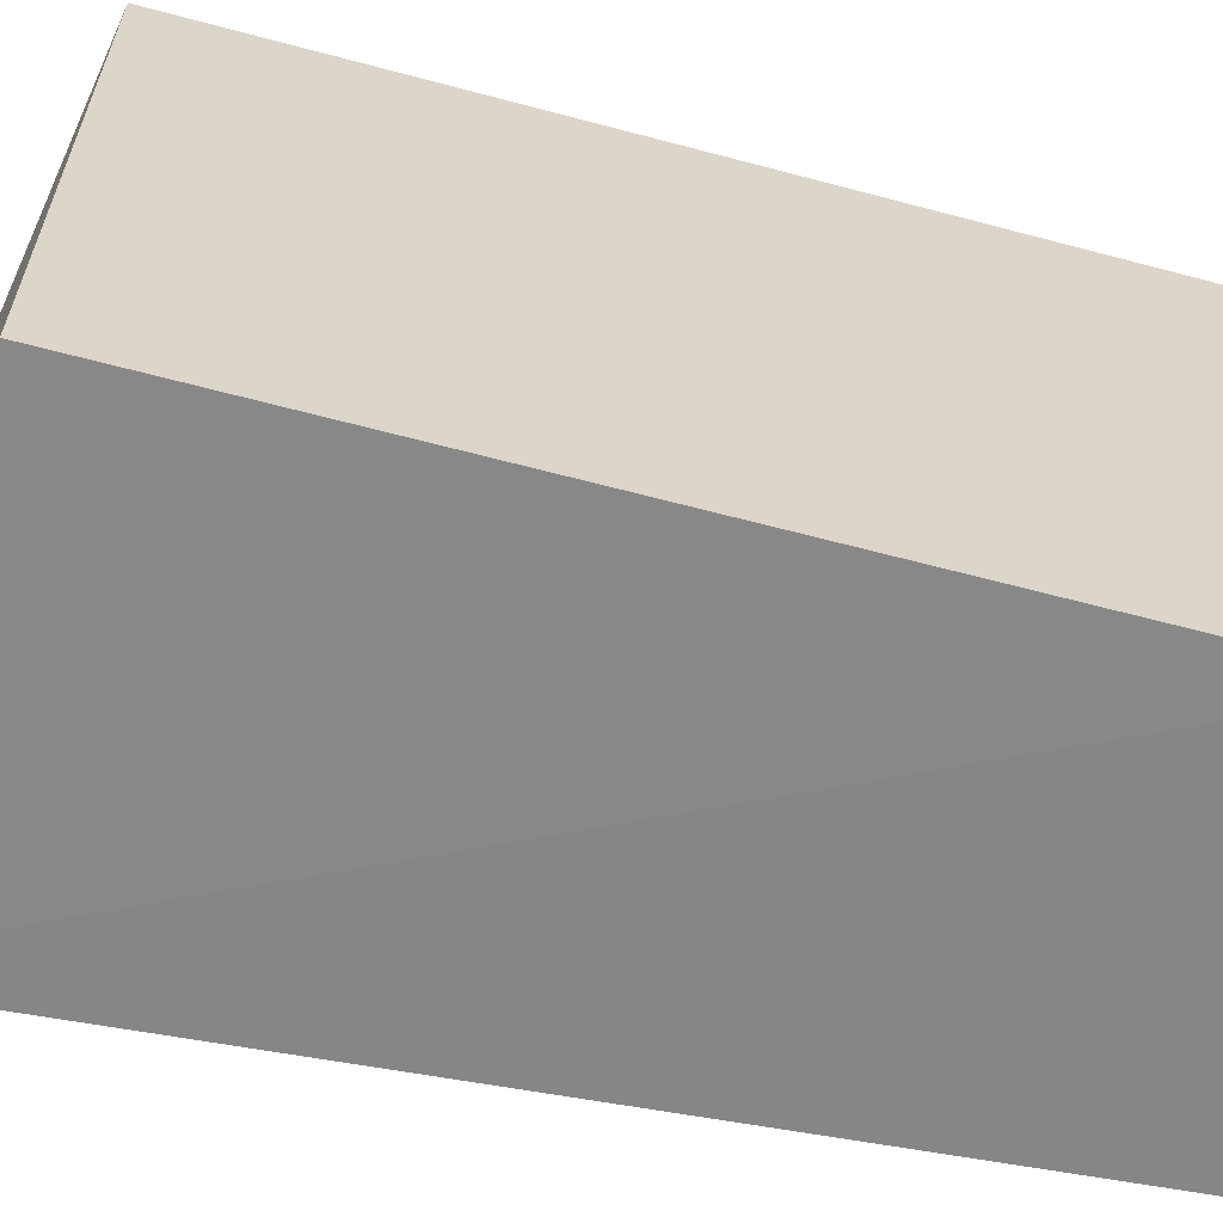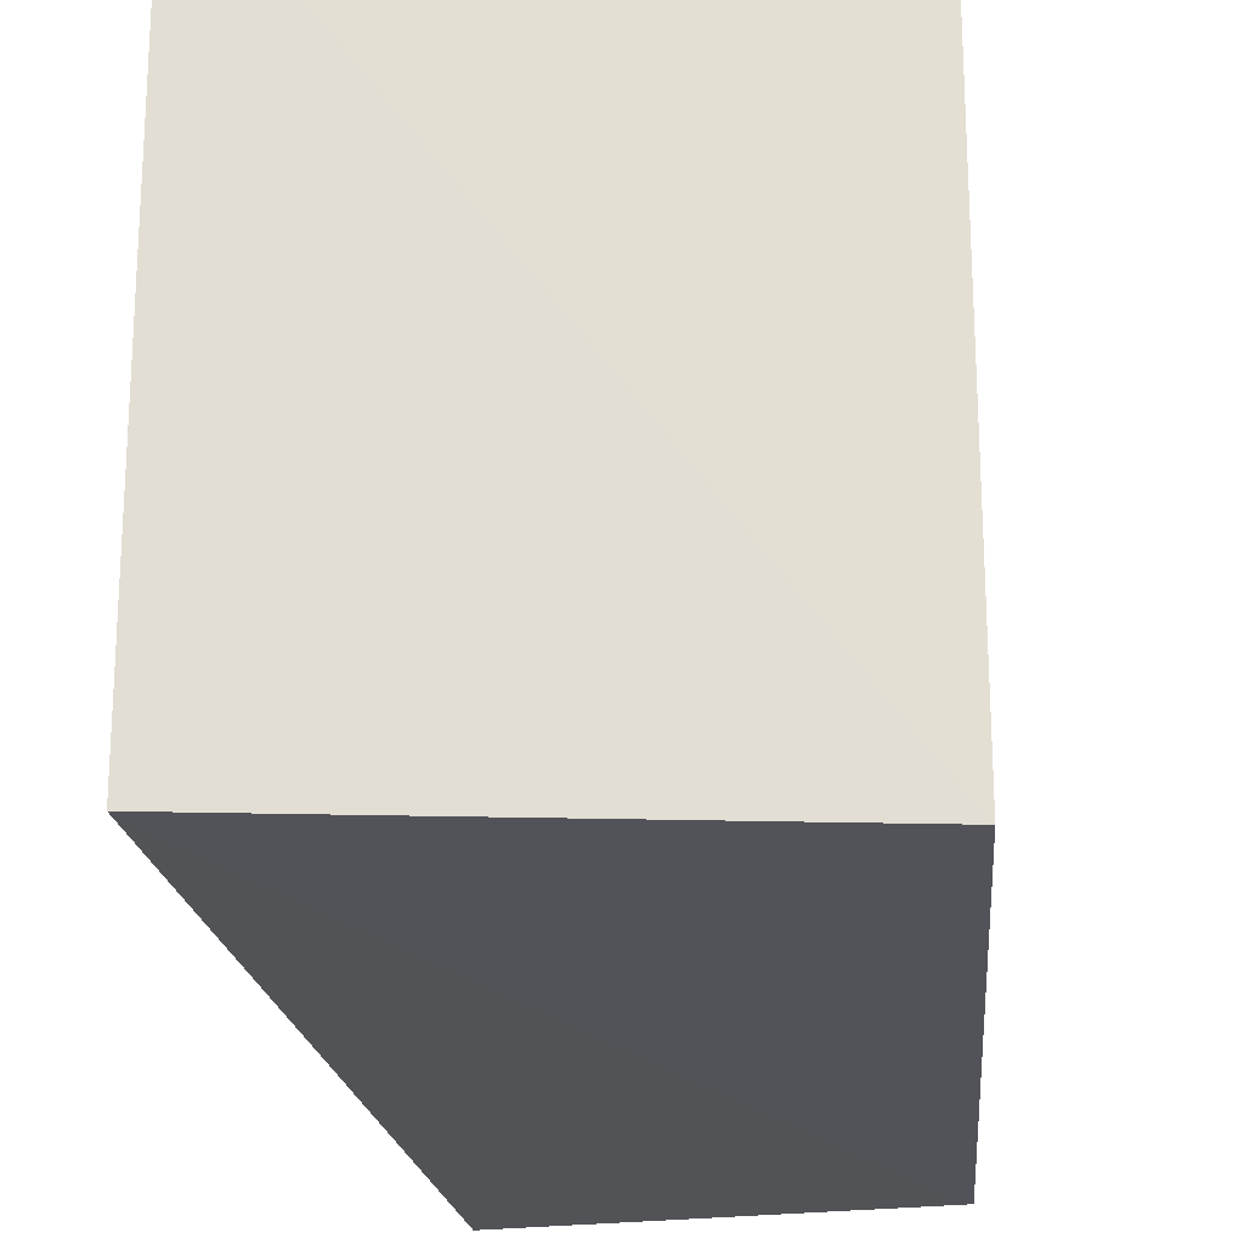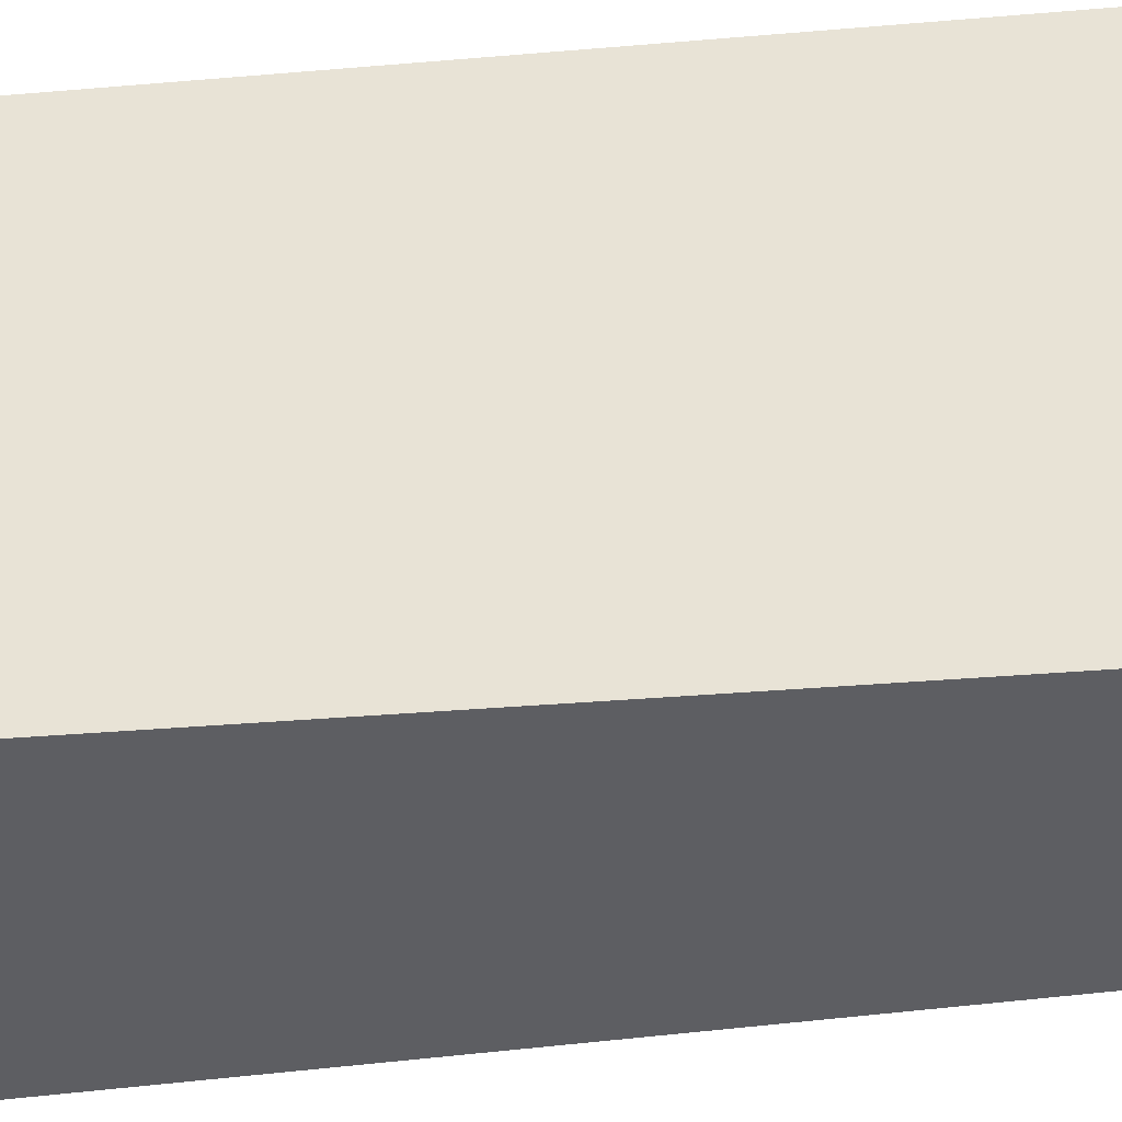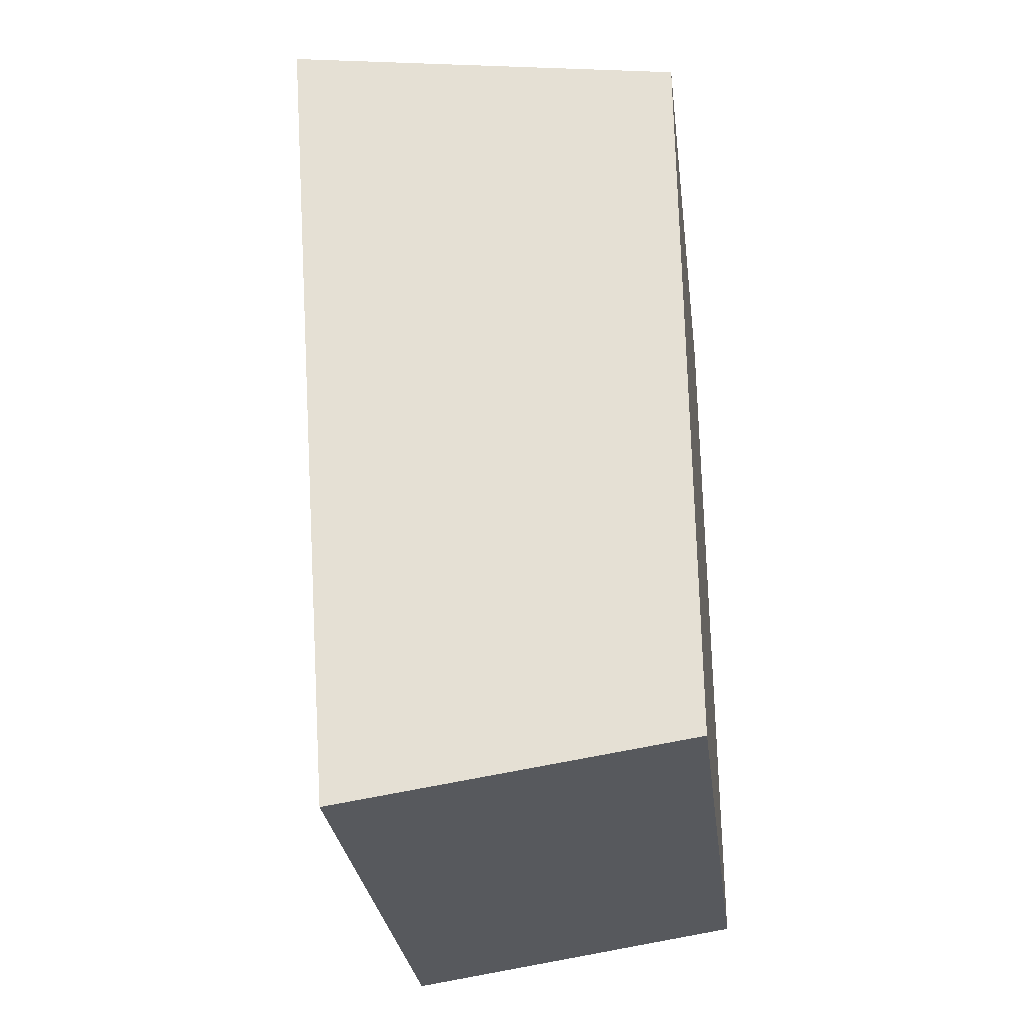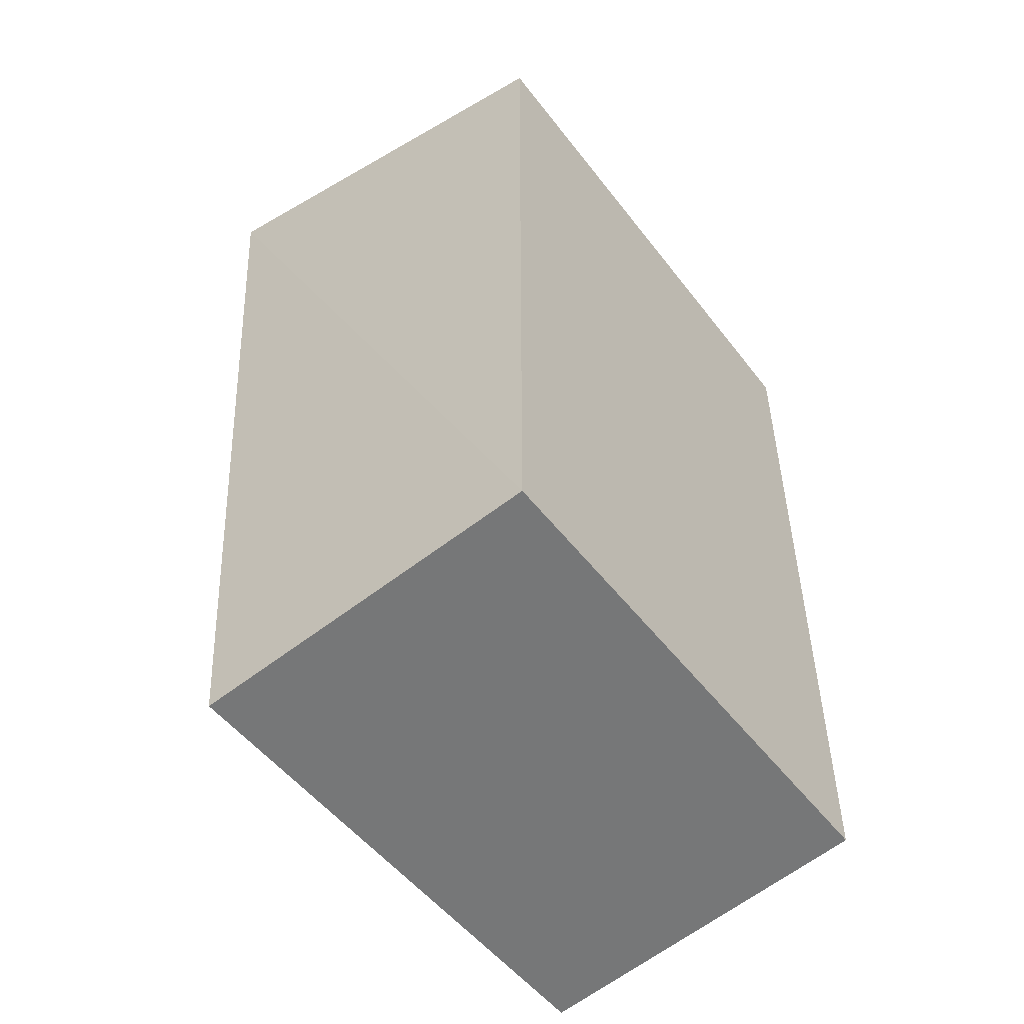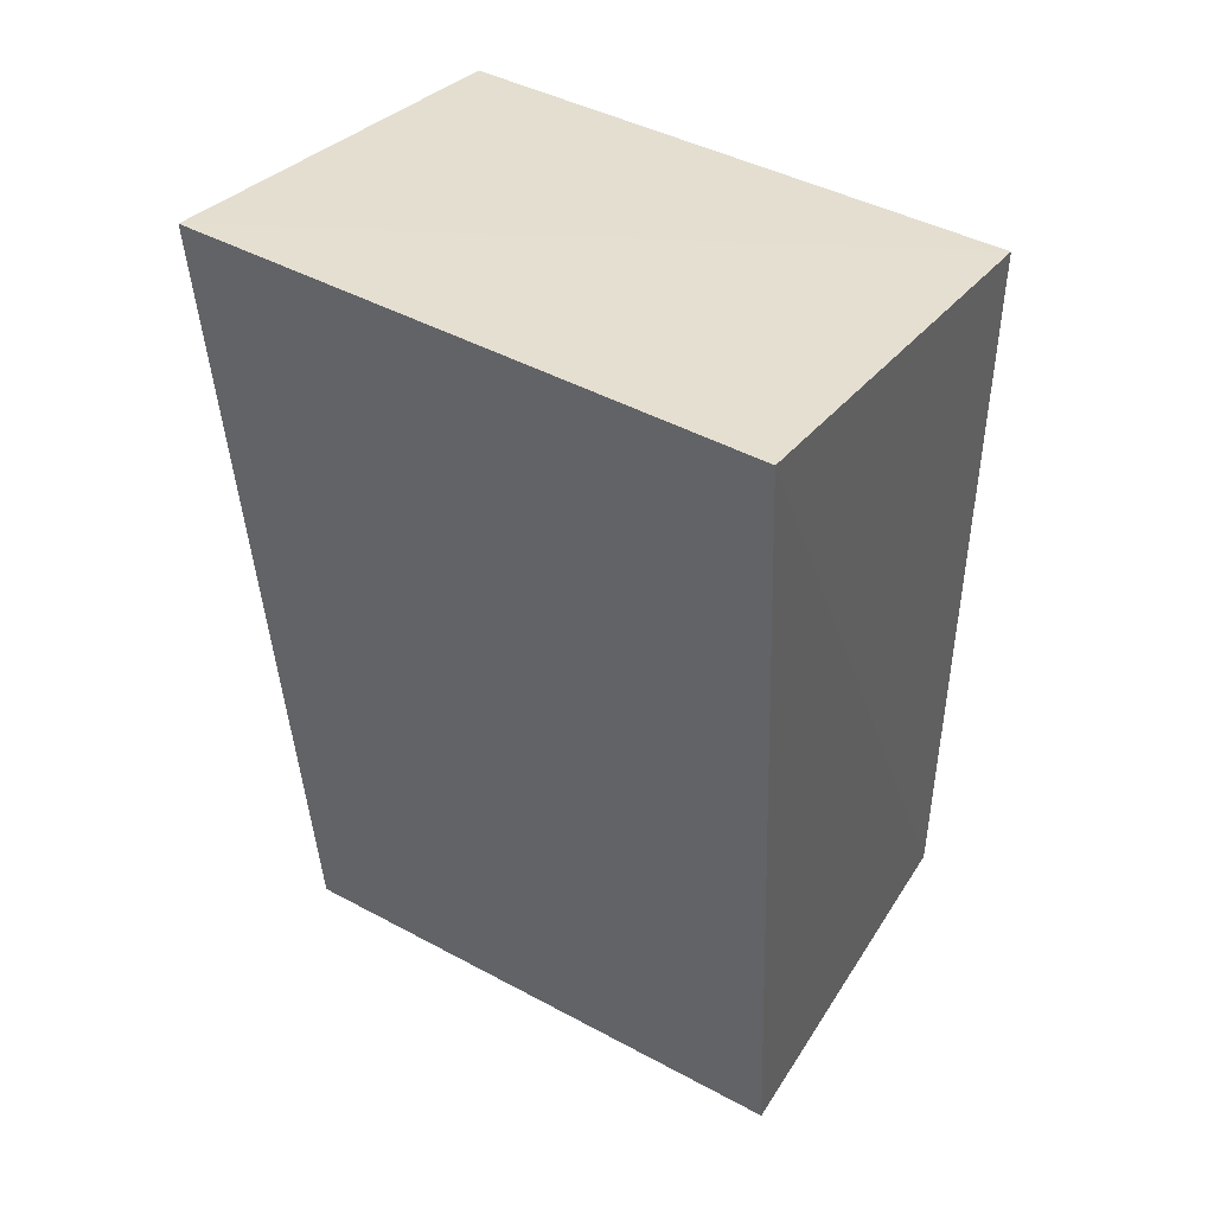
<metadata>
{"format":"obj","ext":"obj","renderer":"f3d","projection":"perspective","resolution":1024,"background":"white","views":[{"elev":-62.1,"azim":-105.2,"up":"+Z"},{"elev":-22.5,"azim":-175.6,"up":"+Z"},{"elev":-38.2,"azim":-83.9,"up":"+Z"},{"elev":-30.1,"azim":-172.7,"up":"+Y"},{"elev":-51.5,"azim":-143.7,"up":"+Y"},{"elev":43.6,"azim":122.4,"up":"+Y"}]}
</metadata>
<code>
v 0.02233 0.02055 0.05598
v 0.01884 -0.02392 0.05598
v 0.02233 0.02028 0.02903
v 0.00178 0.0171 0.02925
v 0.00178 0.0171 0.056
v 0.01888 -0.02381 0.02923
v 0.0185 -0.01299 0.056
v 0.00178 -0.02134 0.02925
v 0.00178 -0.02134 0.056
f 1 3 4
f 5 1 4
f 6 1 2
f 6 3 1
f 7 2 1
f 7 1 5
f 8 5 4
f 8 6 2
f 8 4 3
f 8 3 6
f 9 7 5
f 9 2 7
f 9 8 2
f 9 5 8

</code>
